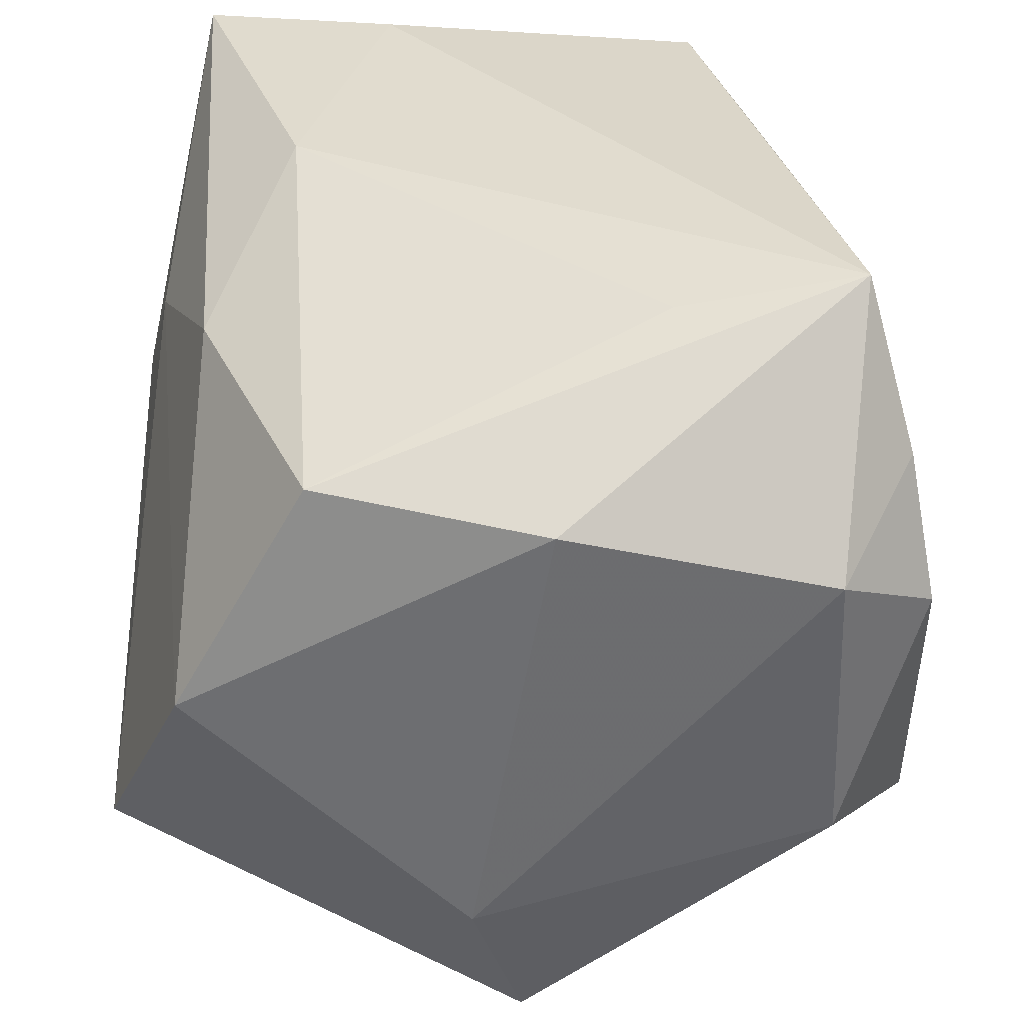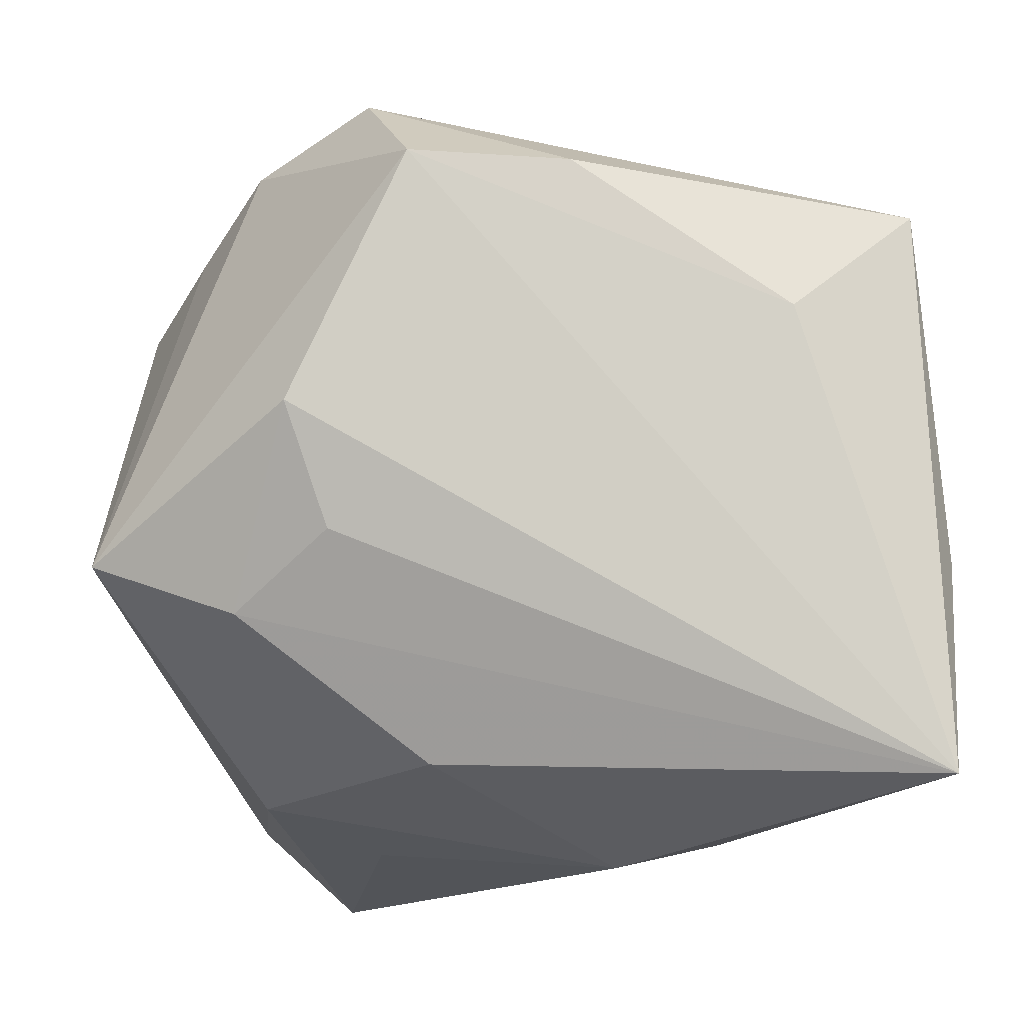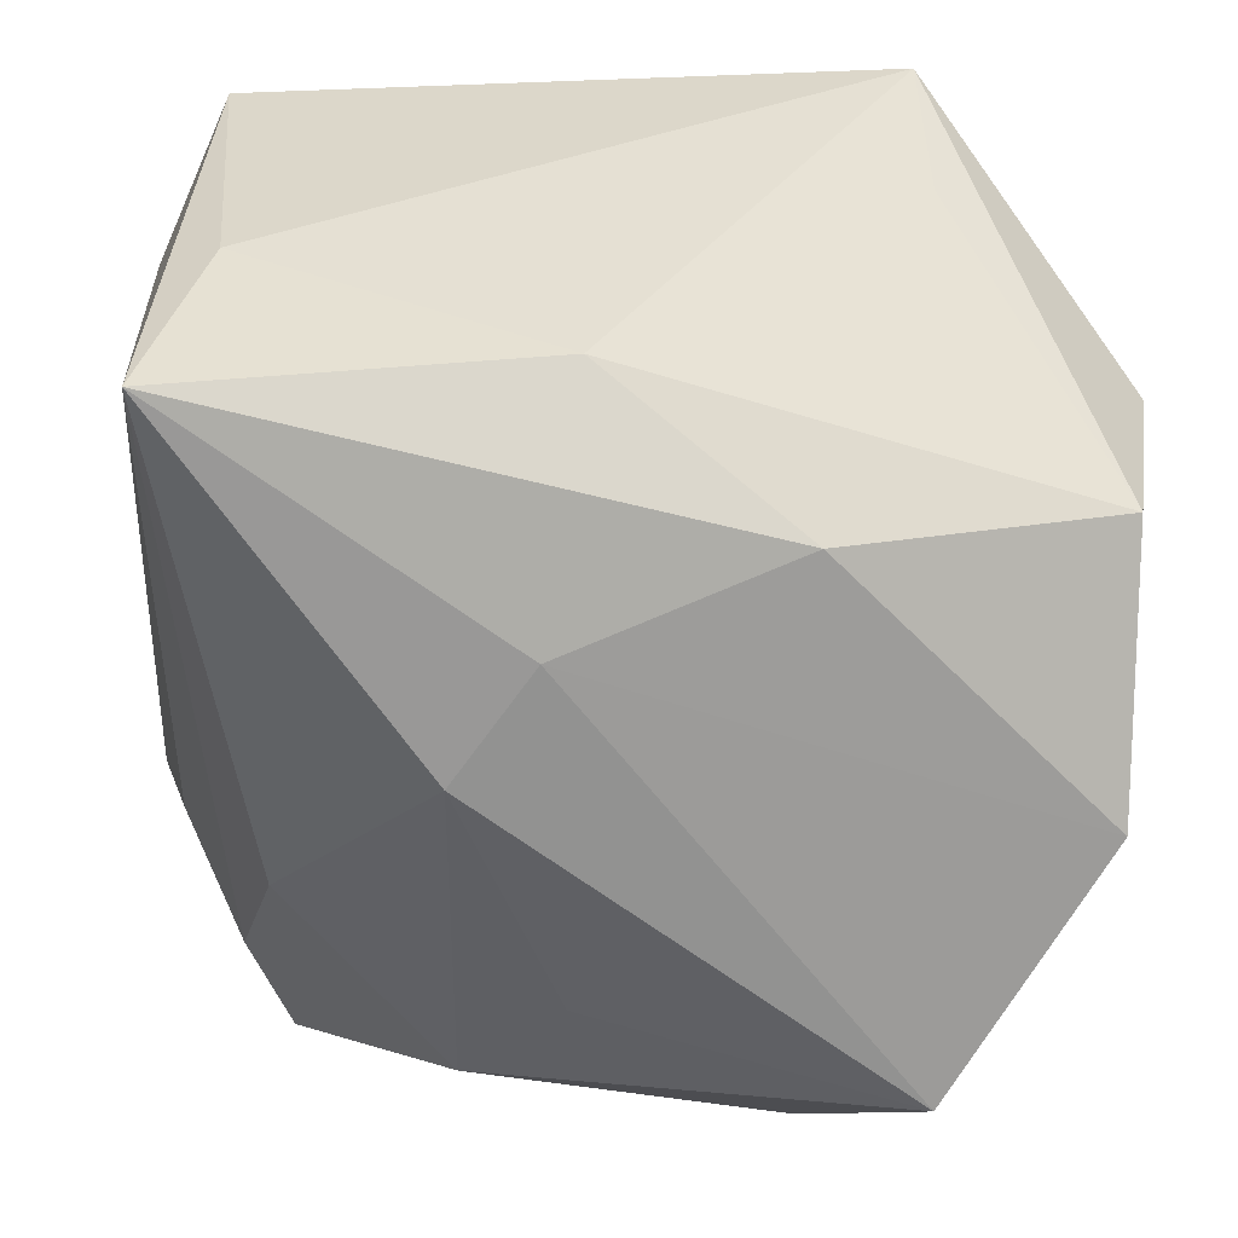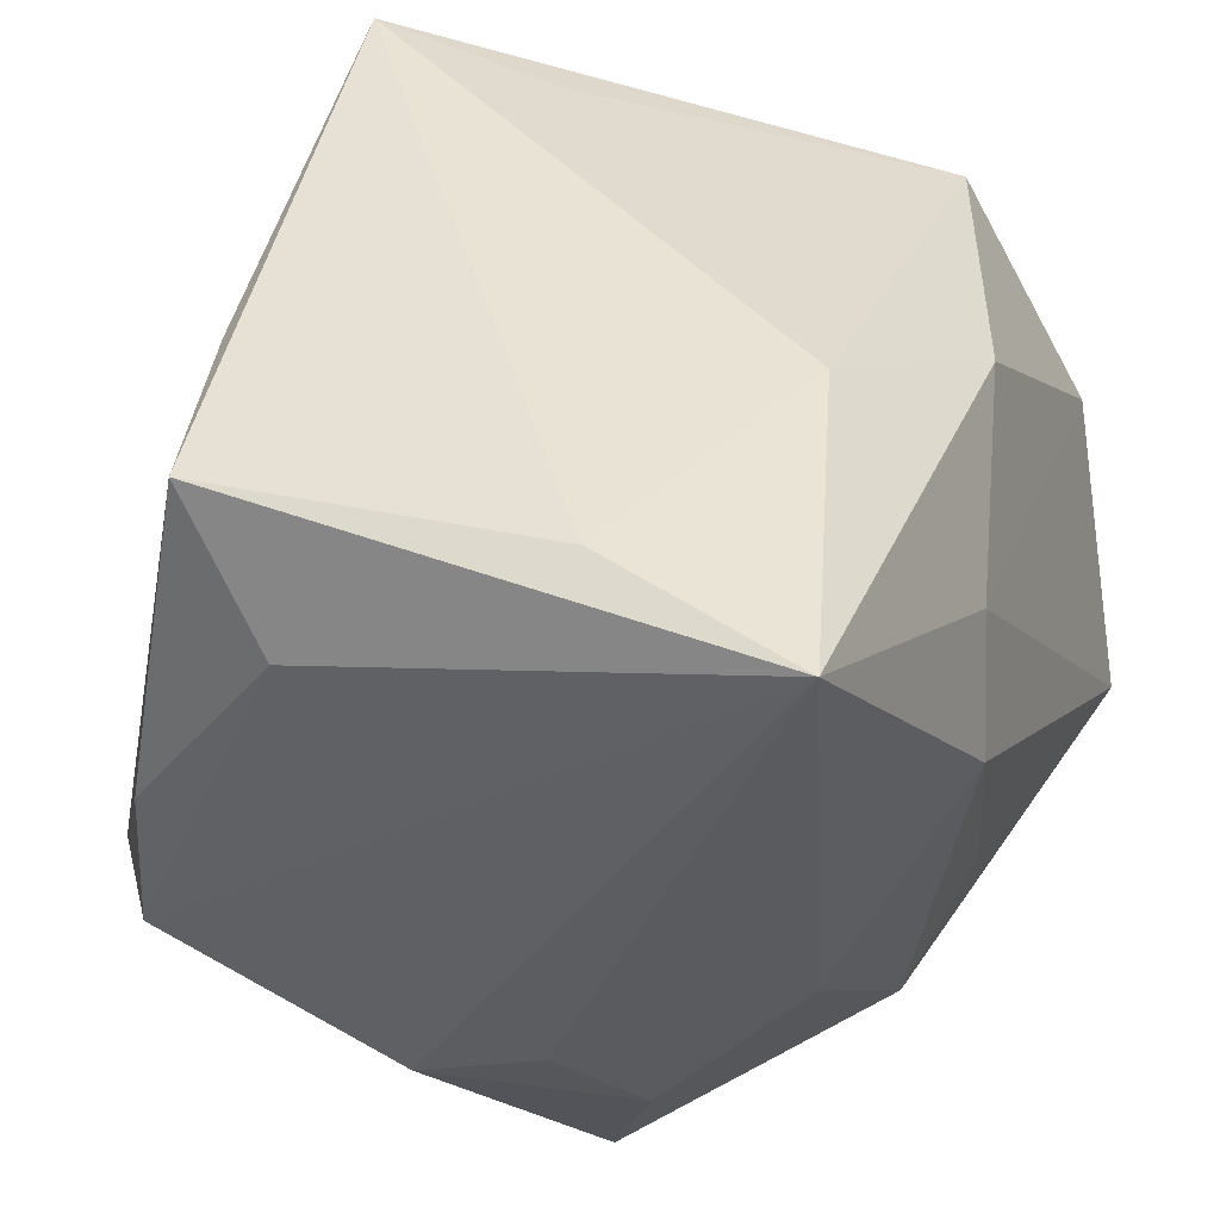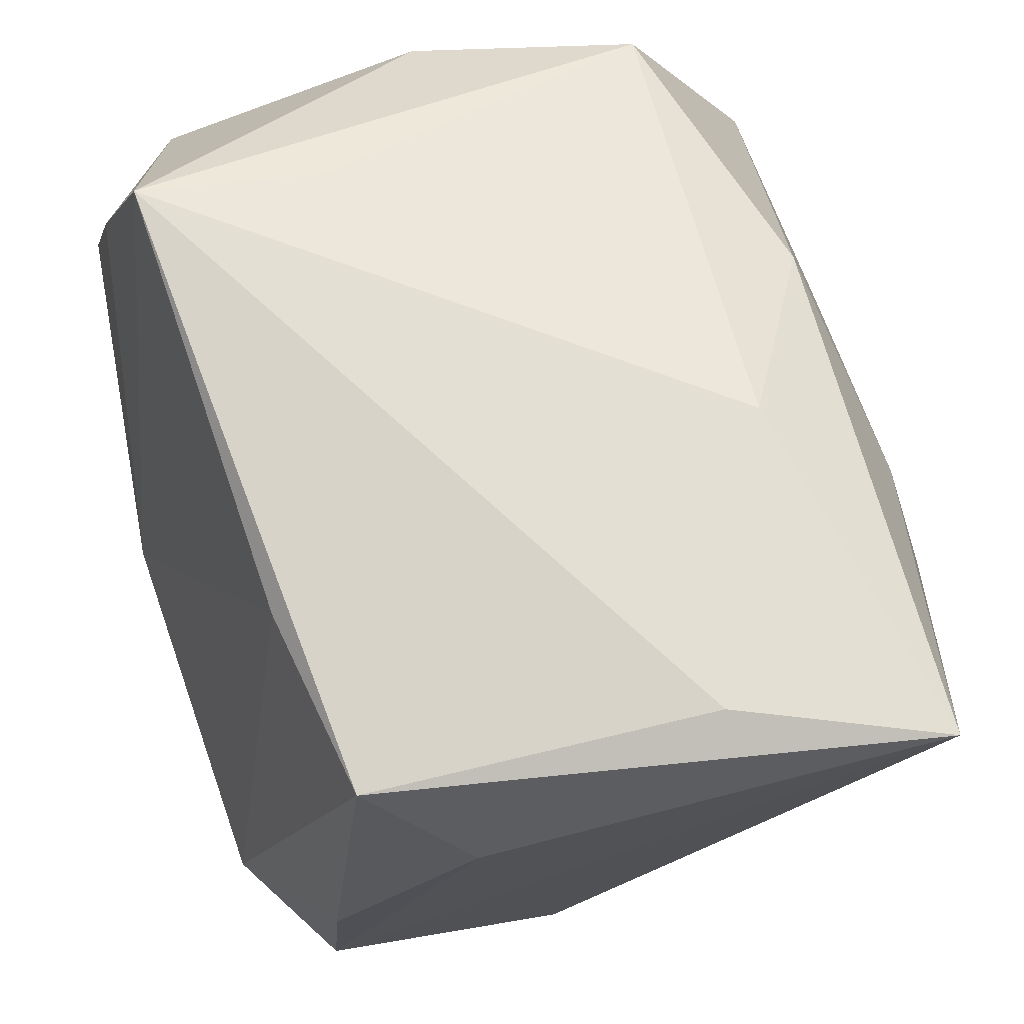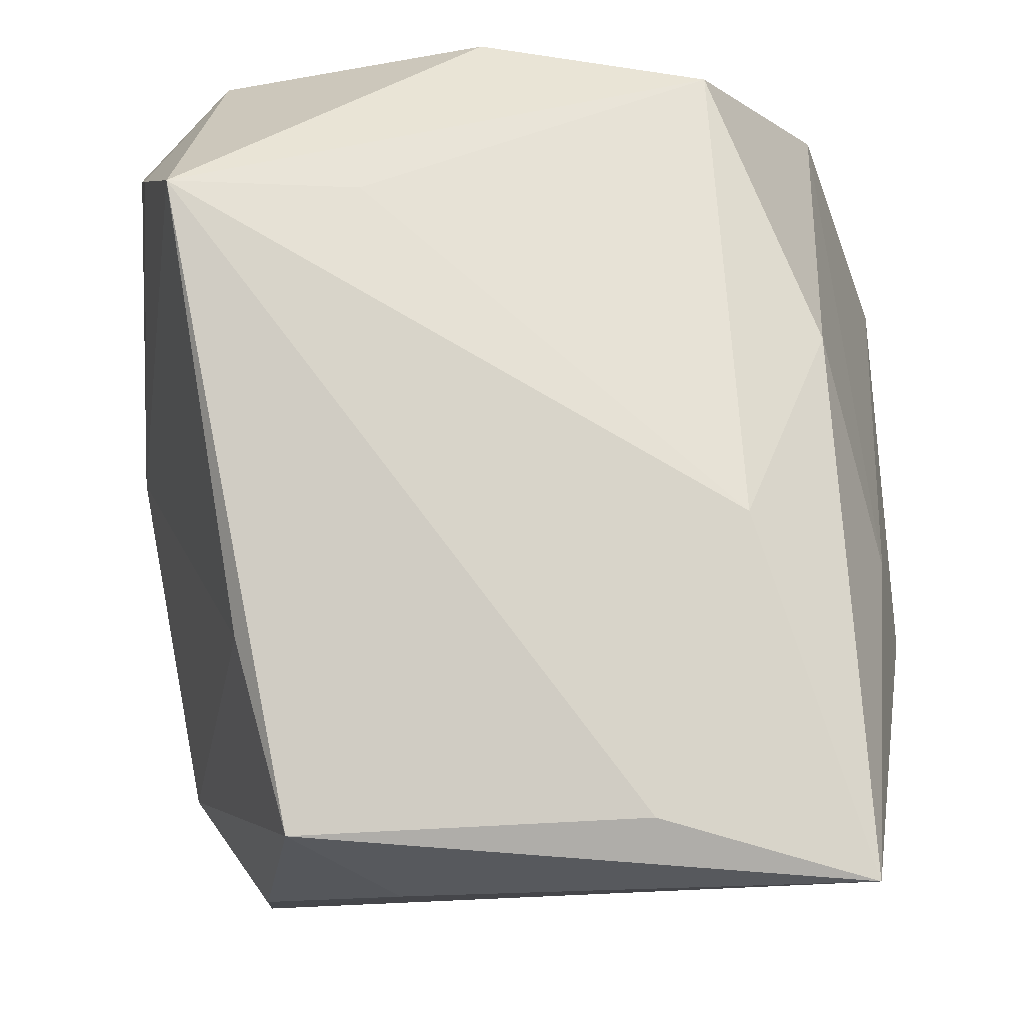
<metadata>
{"format":"obj","ext":"obj","renderer":"f3d","projection":"perspective","resolution":1024,"background":"white","views":[{"elev":33.2,"azim":-89.0,"up":"+Y"},{"elev":-14.2,"azim":89.9,"up":"+Z"},{"elev":-55.1,"azim":173.2,"up":"+Z"},{"elev":41.9,"azim":114.4,"up":"+Y"},{"elev":69.7,"azim":82.2,"up":"+Y"},{"elev":78.2,"azim":92.0,"up":"+Y"}]}
</metadata>
<code>
v -0.001219 -0.003939 0.02055
v 0.005717 -0.01387 -0.01745
v 0.01065 0.01775 0.0126
v 0.001526 -0.008142 -0.01932
v 0.003932 0.01906 -0.01153
v -0.02188 0.01175 0.002212
v -0.006161 0.01371 -0.01552
v -0.02087 -0.01222 -0.001824
v 0.02217 0.01217 0.004467
v -0.02092 0.001269 -0.016
v -0.01627 0.004698 0.02055
v 0.02111 0.01926 -0.01784
v -0.009335 -0.01523 -0.0169
v 0.007194 -0.01783 0.01157
v 0.007678 0.004021 -0.0207
v 0.01609 -0.008561 0.01711
v 0.002128 -0.009651 0.01974
v -0.01174 0.01822 0.007698
v 0.01993 0.01825 0.009657
v 0.01323 -0.02222 -0.006342
v 0.01905 -0.01008 -0.005749
v -0.01857 -0.00769 0.01636
v -0.0124 -0.009842 0.02055
v -0.01124 0.01979 0.01693
v 0.02204 -0.006336 0.01242
v -0.01443 -0.0106 -0.02088
v 0.02051 -0.01217 0.0002345
v 0.001433 -0.021 0.009136
v 0.01575 -0.01479 -0.009252
v -0.01394 0.01155 0.01931
v -0.01995 0.01305 -0.009364
v -0.004237 -0.01979 0.01376
v -0.01852 -0.02021 0.0006448
v -0.0204 0.008078 0.01572
v 0.0186 0.01979 -0.007414
v 0.01447 -0.005229 -0.01643
v 0.004485 0.009453 -0.01916
v 0.0221 0.001562 0.01189
v 0.01157 -0.01445 0.01492
f 13 33 26
f 20 33 13
f 26 2 13
f 13 2 20
f 20 2 36
f 36 15 12
f 2 15 36
f 12 25 27
f 27 25 20
f 12 7 5
f 28 33 20
f 28 32 33
f 20 25 39
f 26 33 8
f 33 22 8
f 26 8 10
f 10 8 6
f 4 2 26
f 26 15 4
f 4 15 2
f 37 7 12
f 12 15 37
f 37 15 26
f 26 10 37
f 37 10 7
f 12 27 21
f 25 38 16
f 16 39 25
f 38 19 16
f 9 25 12
f 9 38 25
f 12 19 9
f 9 19 38
f 24 5 18
f 32 28 14
f 14 39 32
f 14 28 20
f 20 39 14
f 7 10 31
f 31 10 6
f 31 5 7
f 31 18 5
f 31 6 24
f 24 18 31
f 1 24 30
f 30 11 1
f 32 39 17
f 39 16 17
f 17 16 1
f 23 11 22
f 33 32 23
f 23 22 33
f 32 17 23
f 1 11 23
f 23 17 1
f 29 27 20
f 29 21 27
f 20 36 29
f 29 36 12
f 12 21 29
f 3 24 1
f 3 19 24
f 1 16 3
f 3 16 19
f 35 19 12
f 24 19 35
f 12 5 35
f 35 5 24
f 11 30 34
f 24 6 34
f 34 30 24
f 6 8 34
f 22 11 34
f 34 8 22

</code>
